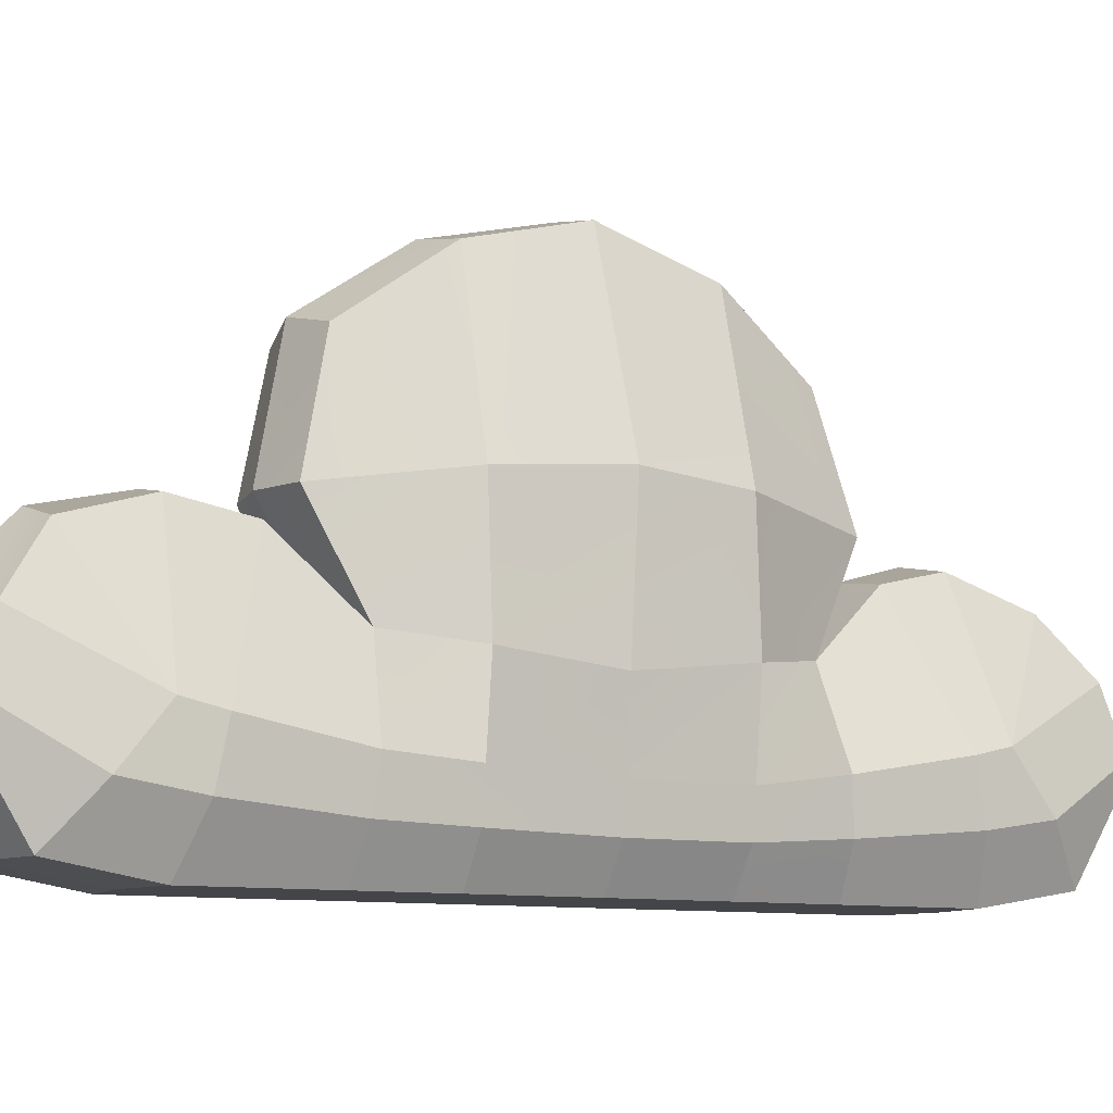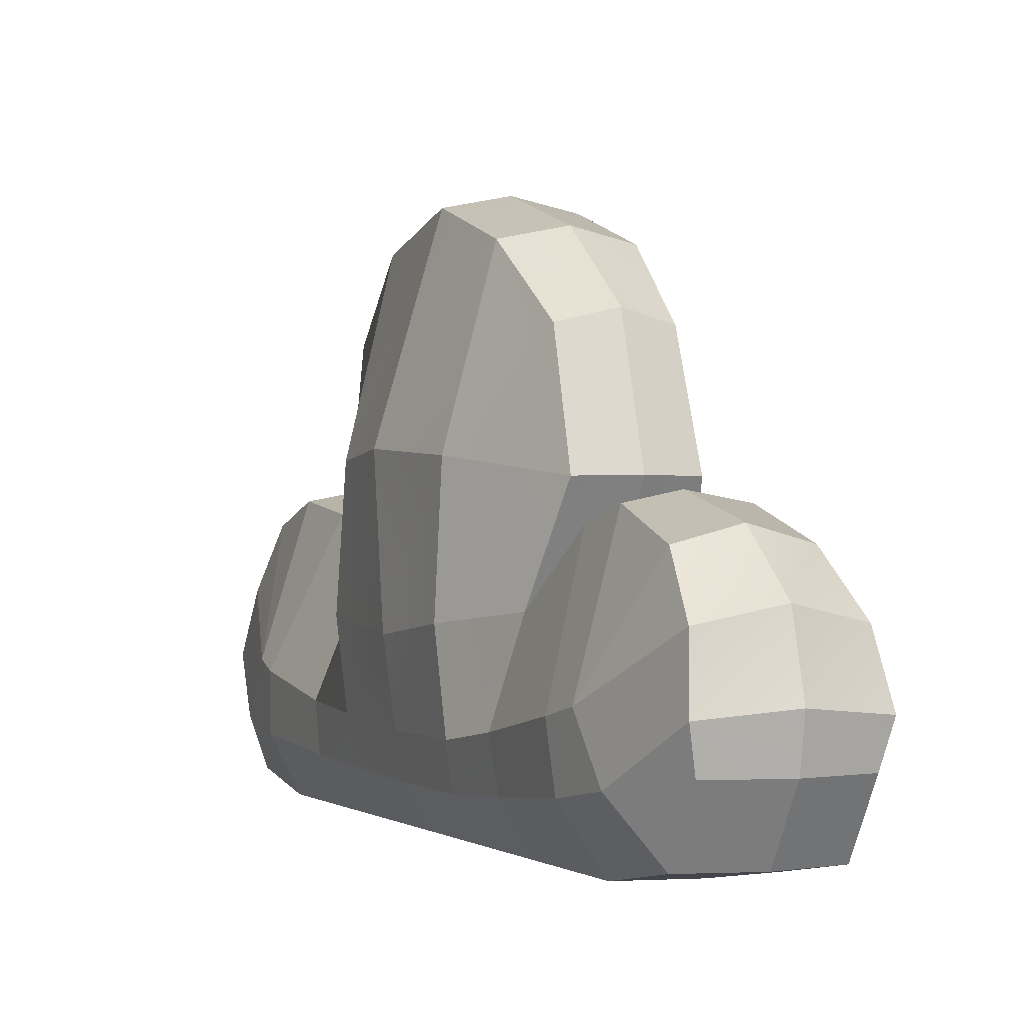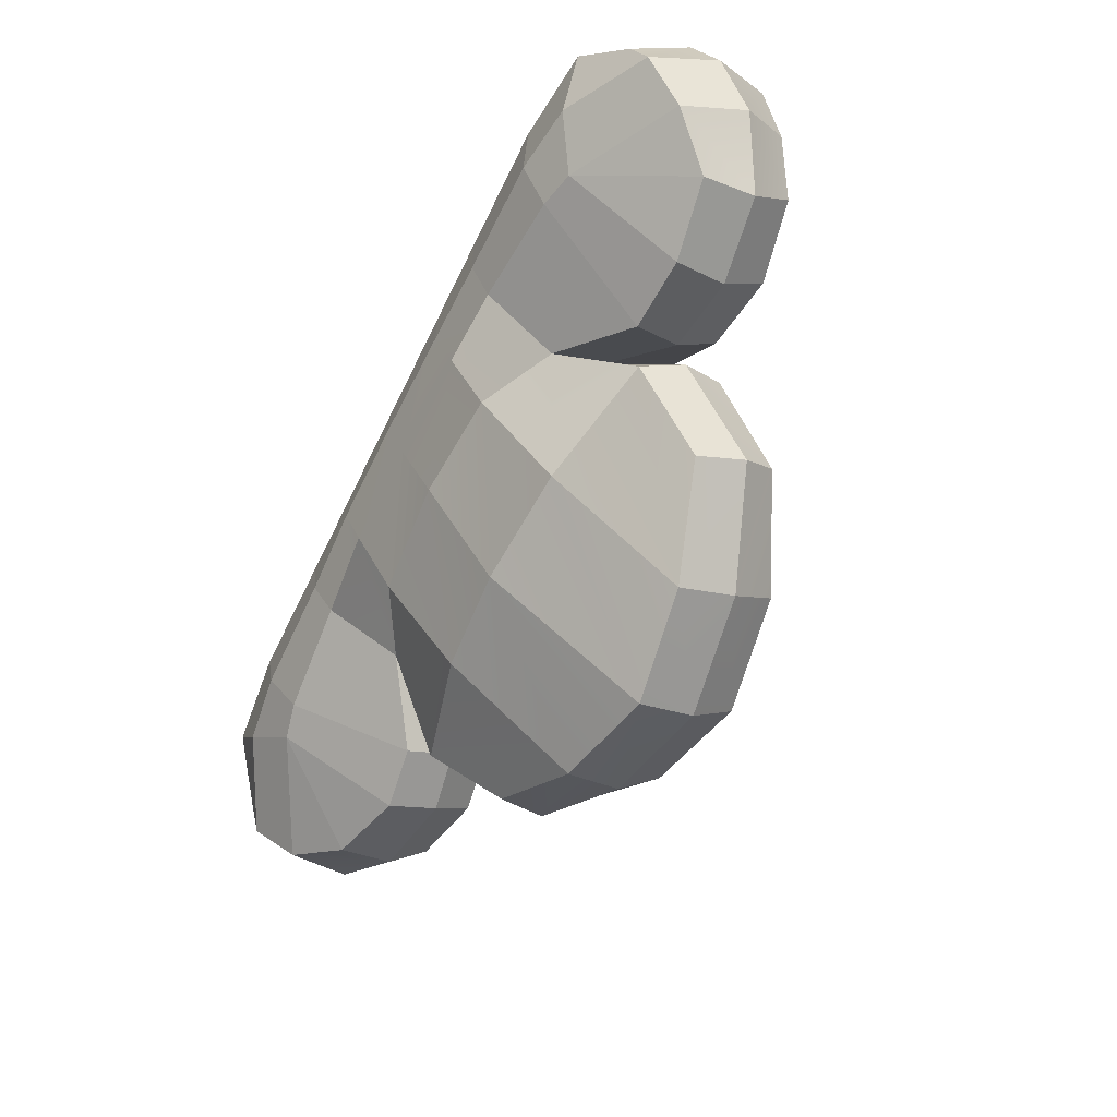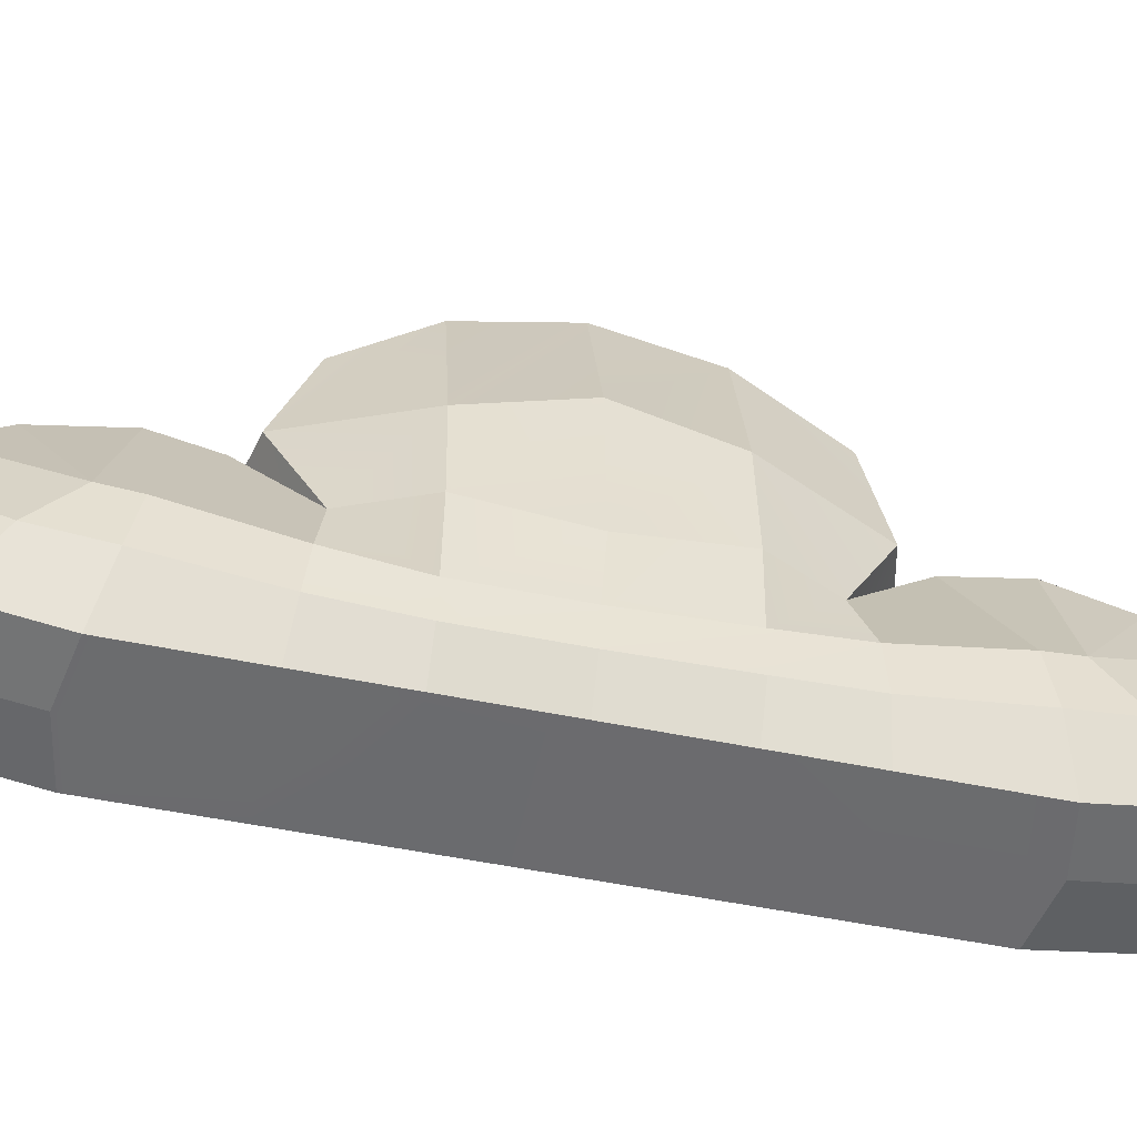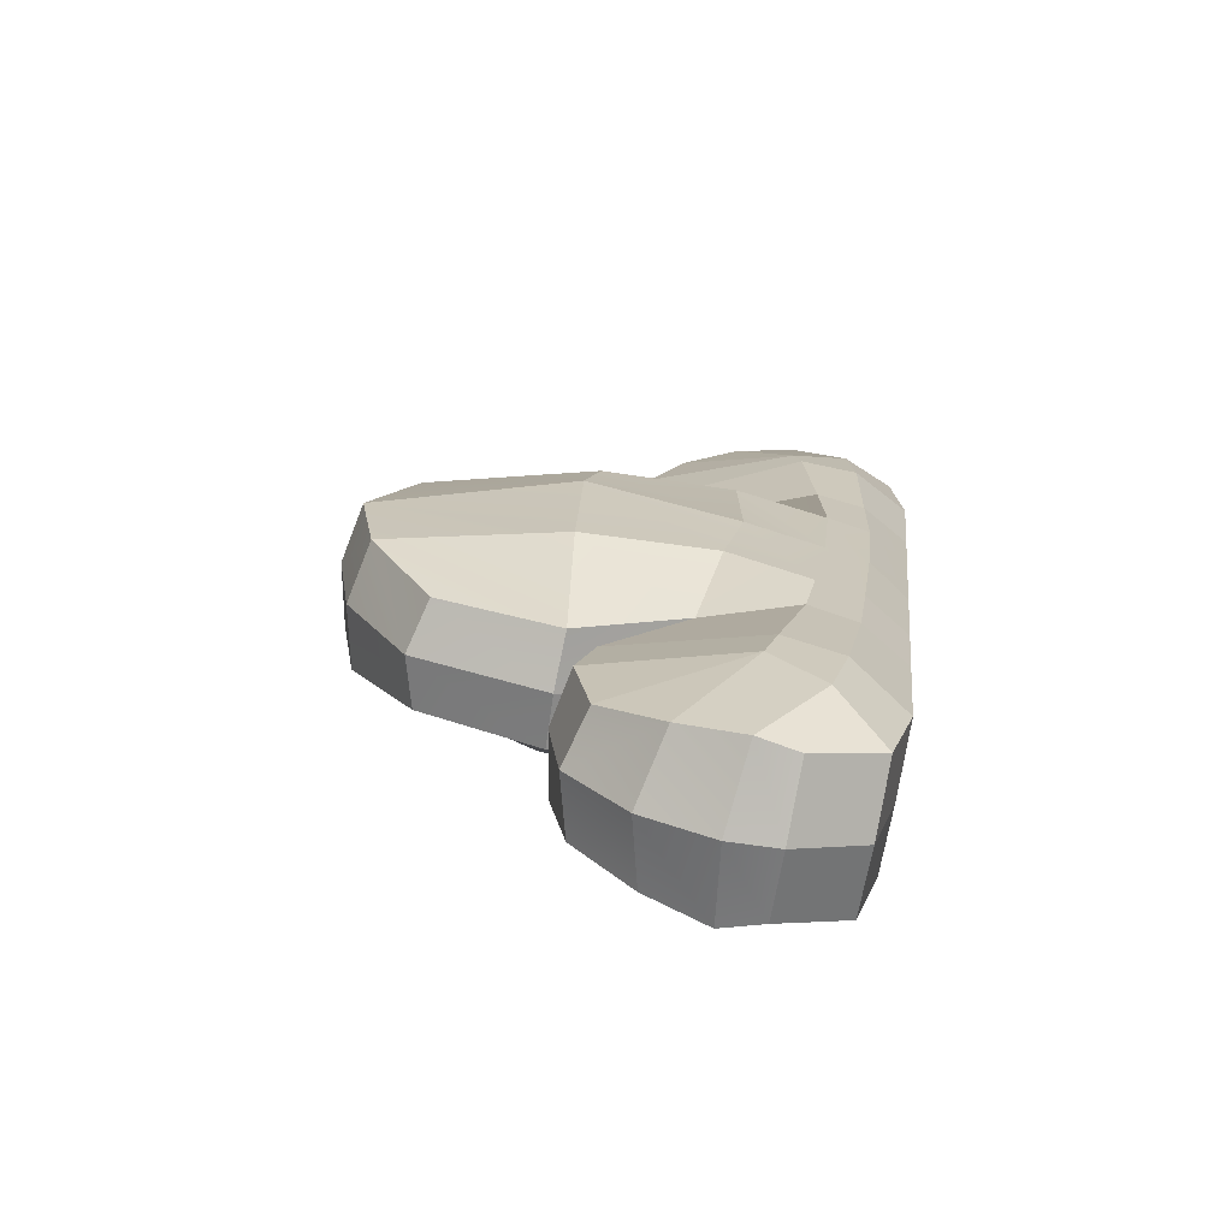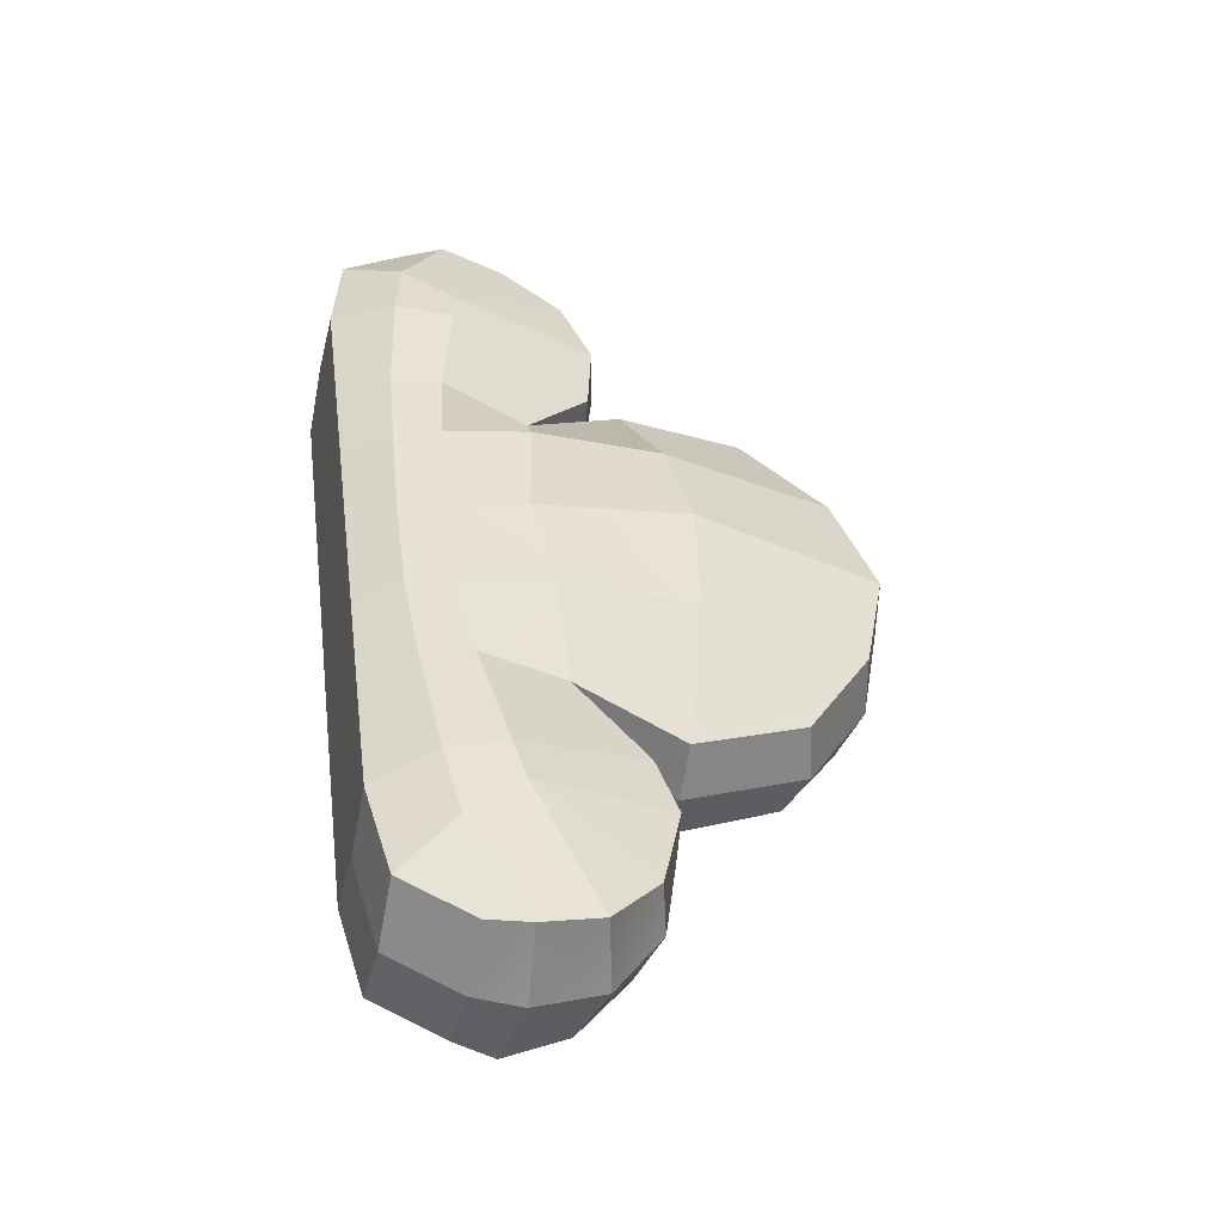
<metadata>
{"format":"obj","ext":"obj","renderer":"f3d","projection":"perspective","resolution":1024,"background":"white","views":[{"elev":-9.1,"azim":-149.9,"up":"+Z"},{"elev":0.0,"azim":-52.9,"up":"+Z"},{"elev":41.5,"azim":-29.1,"up":"+Y"},{"elev":-53.5,"azim":47.7,"up":"+Z"},{"elev":76.7,"azim":101.4,"up":"+Y"},{"elev":-21.1,"azim":-104.3,"up":"+Y"}]}
</metadata>
<code>
o clouds_01_Plane.012_clouds_01_Plane.014
v -2.84 61.45 6.987
v -3.094 61.1 6.651
v -2.686 61.37 6.157
v -2.566 61.92 7.156
v -3.104 61.58 7.047
v -2.818 62.07 7.216
v -3.331 61.18 6.71
v -3.341 61.74 6.988
v -3.53 61.85 6.176
v -3.518 61.35 6.651
v -3.07 62.22 7.156
v -2.799 62.69 7.014
v -3.326 62.35 6.21
v -2.975 62.79 6.171
v -3.284 62.34 5.489
v -3.011 62.81 5.546
v -3.249 62.31 5.118
v -3.556 61.87 5.551
v -3.516 61.85 5.118
v -3.564 61.44 5.604
v -3.276 61.28 5.604
v -3.625 61.19 6.094
v -3.725 61.48 5.176
v -3.674 61.1 5.924
v -4.015 61.02 5.271
v -3.442 60.99 5.961
v -3.825 60.84 5.996
v -4.05 60.49 5.858
v -3.588 60.74 6.044
v -4.089 60.85 5.314
v -4.184 60.66 5.048
v -4.23 60.29 5.601
v -4.312 60.23 5.304
v -3.977 60.06 5.673
v -4.024 59.98 5.34
v -3.819 60.34 5.93
v -3.654 59.96 5.601
v -3.574 60.21 5.858
v -3.248 60.36 5.314
v -3.661 59.86 5.304
v -3.679 59.91 5.113
v -3.358 60.18 5.048
v -3.58 60.08 4.793
v -3.174 60.47 4.994
v -2.907 60.99 4.945
v -3.14 60.51 5.271
v -3.348 60.49 4.715
v -3.033 61.03 4.715
v -3.666 60.6 4.715
v -3.322 61.2 4.715
v -3.925 60.82 4.715
v -3.905 60.19 4.792
v -4.005 60.02 5.113
v -4.157 60.42 4.793
v -4.255 60.25 5.113
v -4.026 60.97 4.994
v -3.61 61.37 4.715
v -3.713 61.45 4.945
v -3.378 61.77 4.715
v -3.09 61.6 4.715
v -3.493 61.83 4.916
v -3.112 62.23 4.715
v -3.226 62.29 4.916
v -2.833 62.71 4.715
v -2.823 62.06 4.715
v -2.544 62.55 4.715
v -2.535 61.9 4.715
v -2.42 61.83 4.916
v -2.802 61.43 4.715
v -2.256 62.38 4.715
v -2.141 62.31 4.931
v -2.037 62.76 4.715
v -1.933 62.67 4.945
v -1.72 63.31 4.715
v -2.325 62.93 4.715
v -2.613 63.09 4.715
v -1.979 63.52 4.715
v -2.297 63.64 4.715
v -1.74 63.94 4.794
v -1.489 63.71 4.795
v -1.632 64.13 5.113
v -2.065 64.04 4.795
v -1.968 64.21 5.113
v -2.292 63.94 5.049
v -1.985 64.27 5.304
v -2.406 63.77 5.314
v -2.475 63.65 4.994
v -2.739 63.14 4.945
v -2.515 63.62 5.271
v -2.774 63.13 5.176
v -2.4 63.3 5.955
v -2.659 63.01 5.604
v -2.198 63.15 5.988
v -2.235 63.64 6.012
v -2.008 63.47 6.067
v -2.039 63.97 5.901
v -1.801 63.83 5.973
v -1.993 64.17 5.601
v -1.657 64.08 5.673
v -1.611 64.16 5.34
v -1.416 63.83 5.601
v -1.563 63.69 5.901
v -1.56 63.28 5.315
v -1.334 63.89 5.304
v -1.391 63.88 5.113
v -1.464 63.47 5.05
v -1.621 63.16 4.995
v -1.633 63.12 5.272
v -1.961 63.05 5.955
v -1.922 62.64 5.176
v -2.118 62.3 5.148
v -2.082 62.68 5.604
v -2.021 62.93 6.094
v -2.091 62.28 5.546
v -2.37 62.85 5.604
v -2.218 63.11 6.099
v -2.472 63.19 6.094
v -2.277 63.01 6.728
v -2.515 63.09 6.668
v -2.531 62.57 7.074
v -2.091 62.84 6.668
v -2.29 62.4 7.014
v -2.117 62.3 6.169
v -2.321 61.77 6.21
v -2.36 61.82 5.489
v -2.637 61.34 5.551
v -2.397 61.82 5.118
v -2.664 61.35 5.118
v -2.687 61.37 4.916
v -2.873 60.99 5.176
v -2.988 61.11 5.604
v -3.233 60.84 5.924
v -3.174 60.93 6.094
v -3.43 61.01 6.099
v -3.383 60.58 5.996
v -1.752 63.36 6.012
v -2.97 62.79 5.148
v -2.947 62.78 4.931
f 2 1 5 7
f 1 2 133 3
f 4 1 3 124
f 6 5 1 4
f 11 8 5 6
f 7 5 8 10
f 8 11 13 9
f 8 9 22 10
f 12 11 6 120
f 11 12 14 13
f 13 14 16 15
f 9 13 15 18
f 15 16 137 17
f 18 15 17 19
f 19 23 20 18
f 20 22 9 18
f 26 21 20 24
f 21 134 22 20
f 20 23 25 24
f 27 24 25 30
f 24 27 29 26
f 28 27 30
f 36 29 27 28
f 56 31 30 25
f 33 32 30 31
f 32 28 30
f 35 34 32 33
f 36 28 32 34
f 40 37 34 35
f 38 36 34 37
f 37 39 38
f 40 42 39 37
f 41 40 35 53
f 41 43 42 40
f 43 47 44 42
f 42 44 46 39
f 45 44 47 48
f 130 46 44 45
f 48 47 49 50
f 47 43 52 49
f 50 49 51 57
f 49 52 54 51
f 43 41 53 52
f 52 53 55 54
f 55 33 31 54
f 51 54 31 56
f 53 35 33 55
f 58 57 51 56
f 59 57 58 61
f 60 50 57 59
f 59 62 65 60
f 61 63 62 59
f 63 138 64 62
f 62 64 66 65
f 65 66 70 67
f 60 65 67 69
f 71 68 67 70
f 68 129 69 67
f 70 66 75 72
f 70 72 73 71
f 73 72 74 107
f 72 75 77 74
f 66 64 76 75
f 75 76 78 77
f 80 74 77 79
f 79 77 78 82
f 80 79 81 105
f 79 82 83 81
f 83 82 84 85
f 82 78 87 84
f 85 84 86 98
f 84 87 89 86
f 90 89 87 88
f 88 87 78 76
f 92 91 89 90
f 91 94 86 89
f 93 91 92 115
f 93 95 94 91
f 97 96 94 95
f 86 94 96
f 97 99 98 96
f 98 86 96
f 100 85 98 99
f 104 100 99 101
f 102 101 99 97
f 101 102 103
f 104 101 103 106
f 105 81 100 104
f 105 104 106 80
f 74 80 106 107
f 107 106 103 108
f 110 73 107 108
f 136 109 108 103
f 112 110 108 109
f 71 73 110 111
f 111 110 112 114
f 112 115 116 113
f 112 113 123 114
f 109 93 115 112
f 115 92 117 116
f 116 117 119 118
f 113 116 118 121
f 118 119 12 120
f 121 118 120 122
f 122 123 113 121
f 122 4 124 123
f 120 6 4 122
f 123 124 125 114
f 124 3 126 125
f 125 126 128 127
f 114 125 127 111
f 127 128 129 68
f 111 127 68 71
f 129 128 130 45
f 128 126 131 130
f 131 132 46 130
f 132 131 21 26
f 131 133 134 21
f 131 126 3 133
f 133 2 7 134
f 134 7 10 22
f 26 29 135 132
f 132 135 39 46
f 39 135 38
f 38 135 29 36
f 69 129 45 48
f 12 119 117 14
f 92 16 14 117
f 109 136 95 93
f 102 136 103
f 102 97 95 136
f 81 83 85 100
f 137 16 92 90
f 138 137 90 88
f 17 137 138 63
f 64 138 88 76
f 69 48 50 60
f 19 17 63 61
f 61 58 23 19
f 23 58 56 25

</code>
